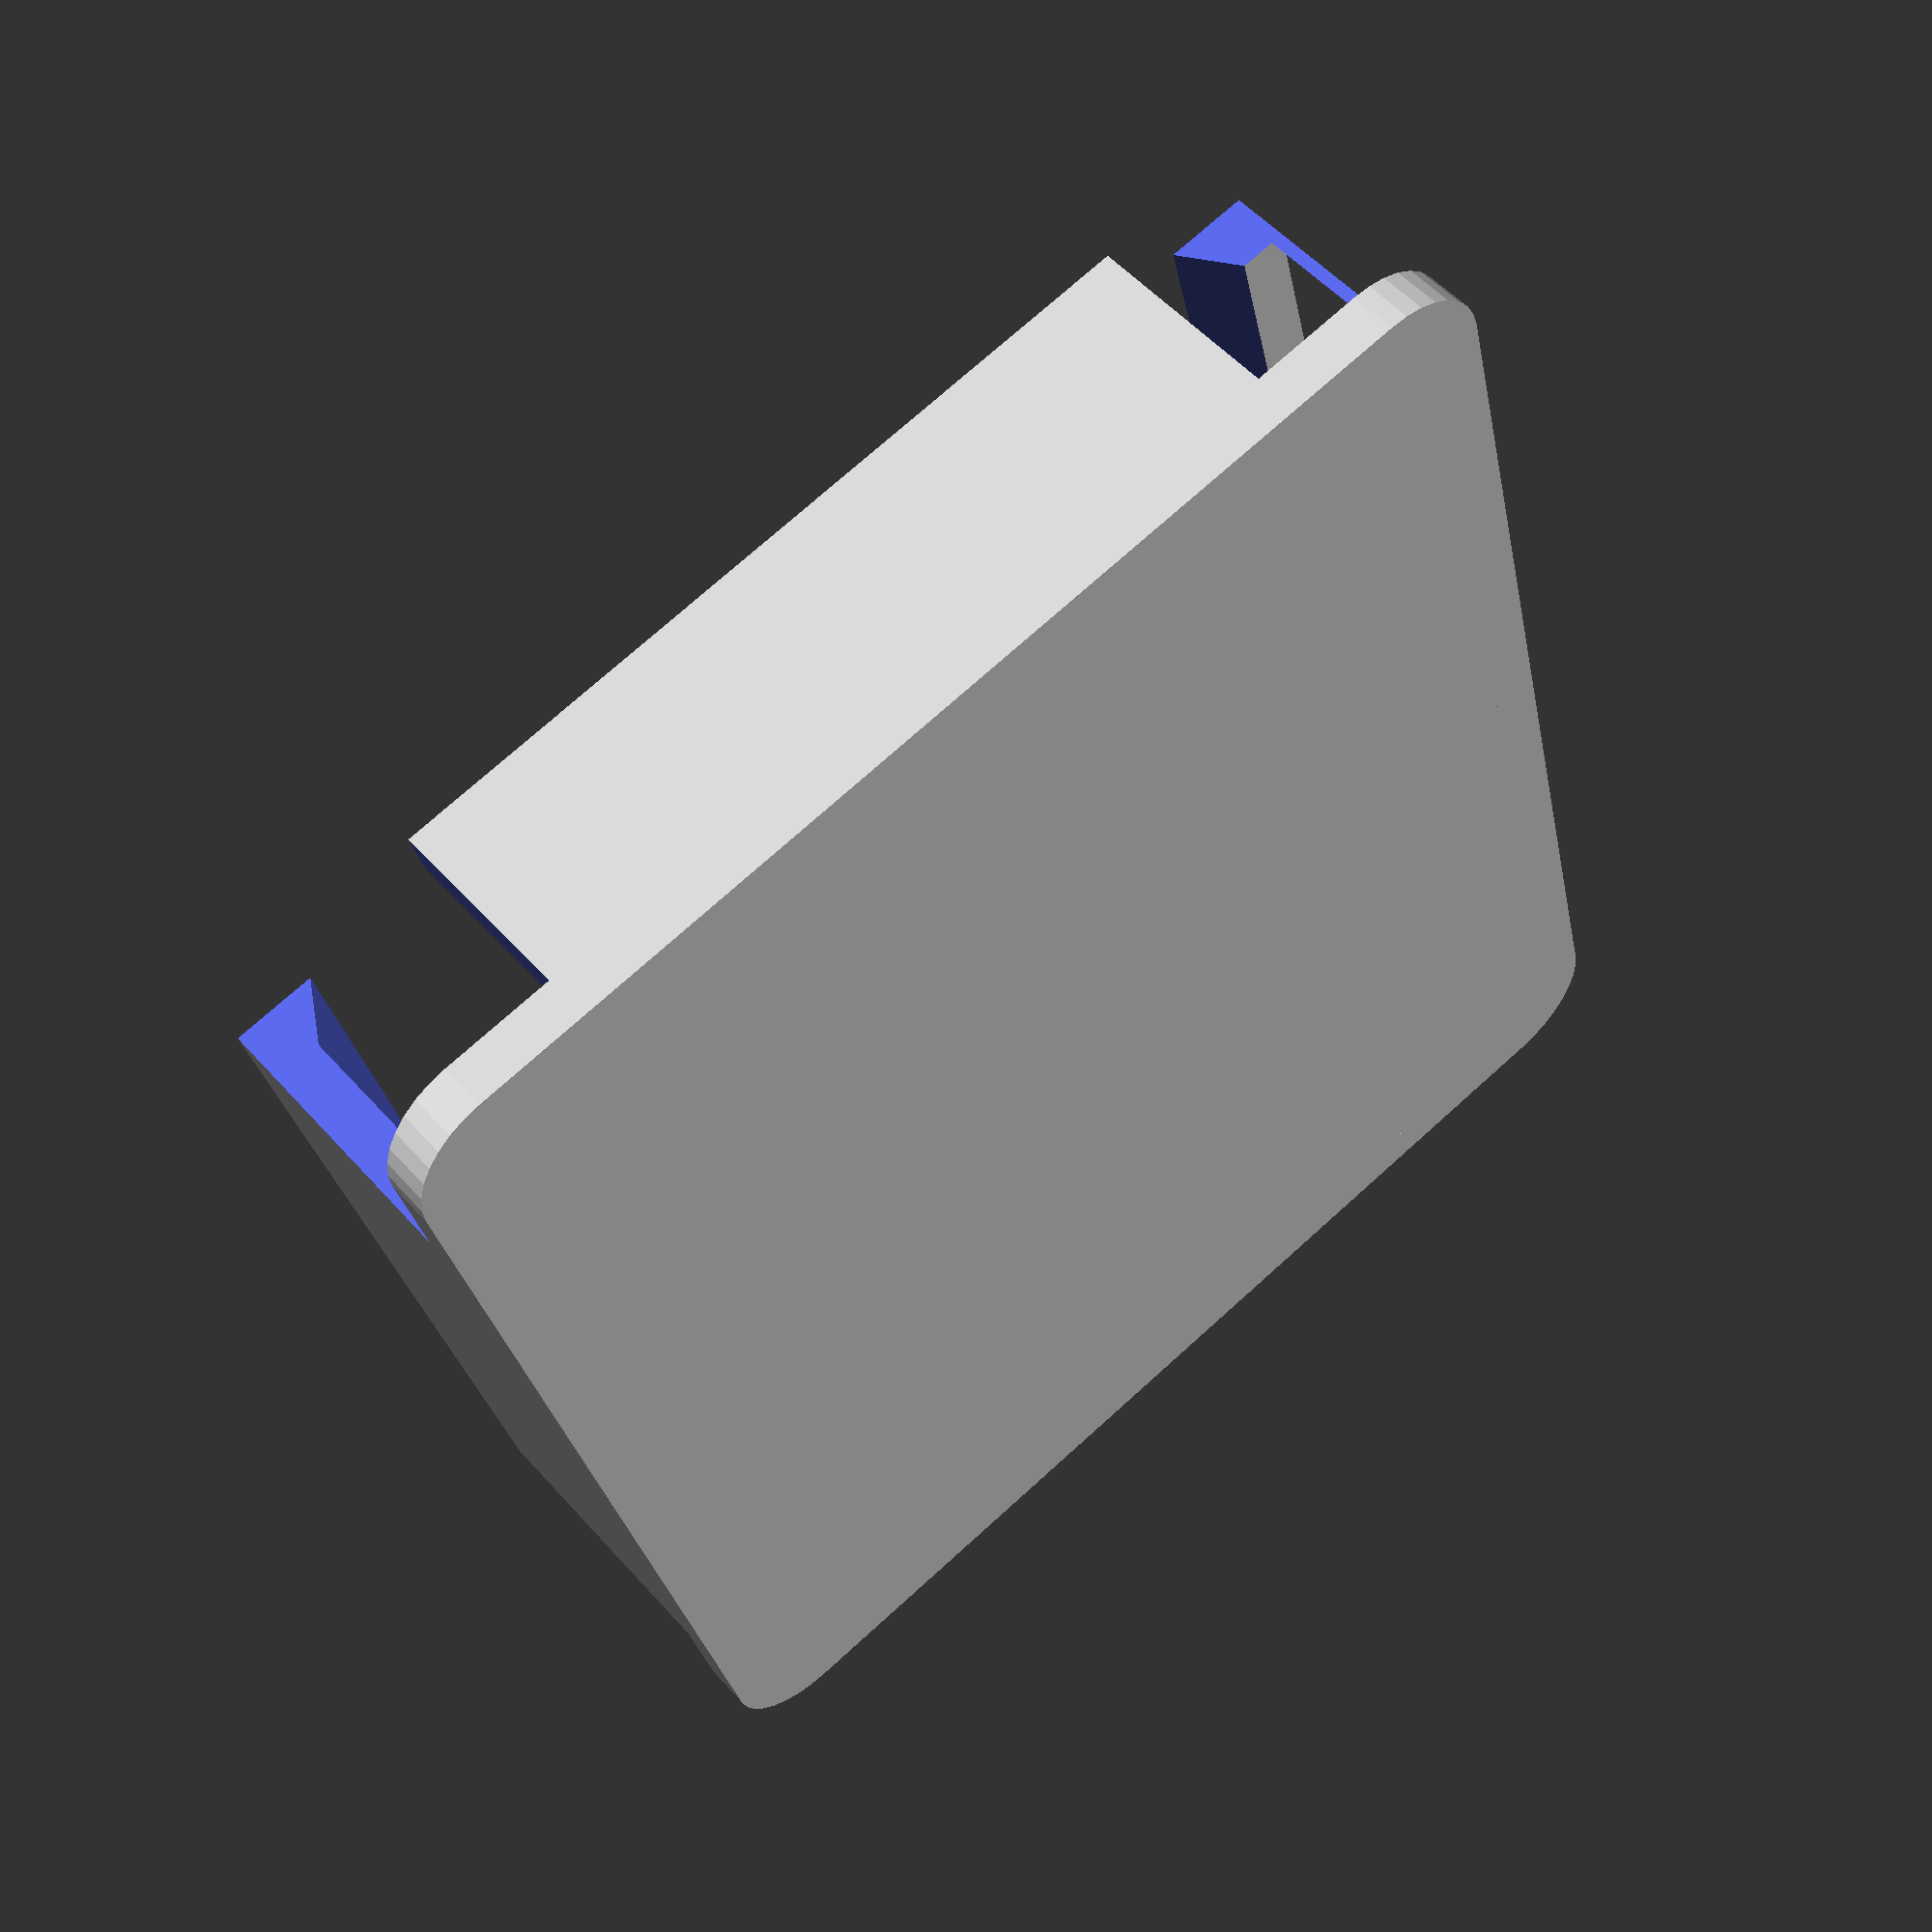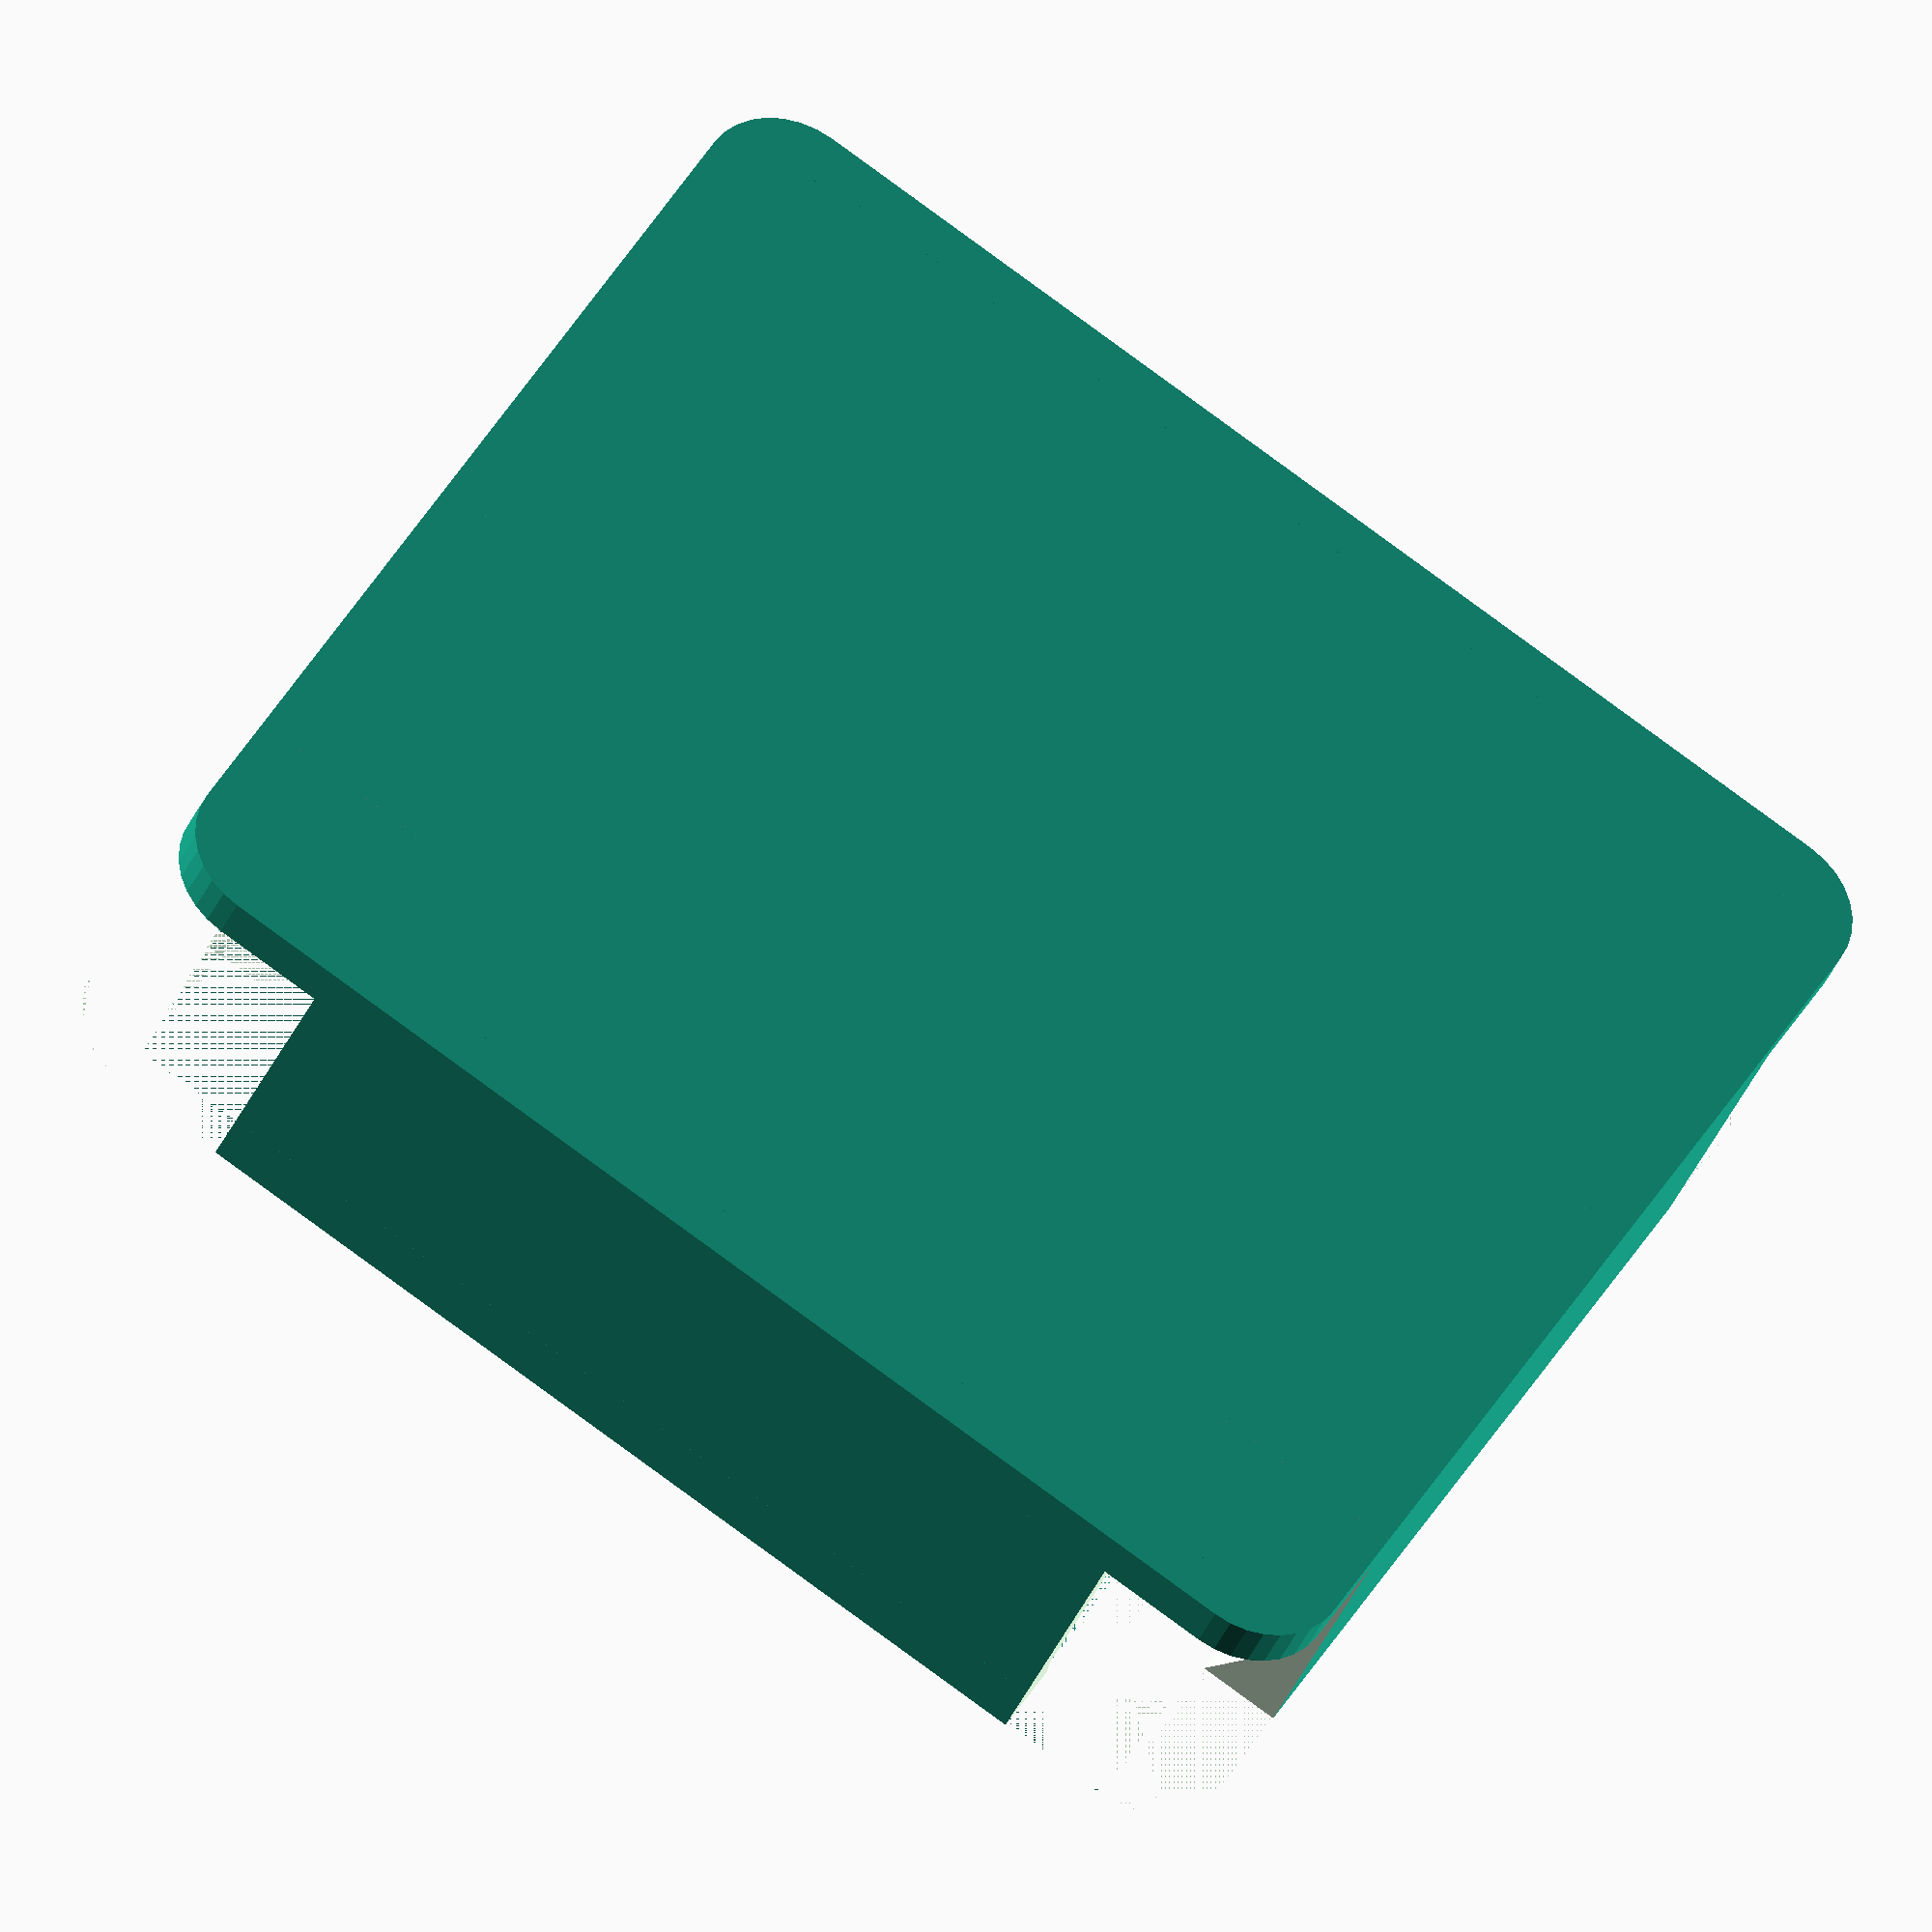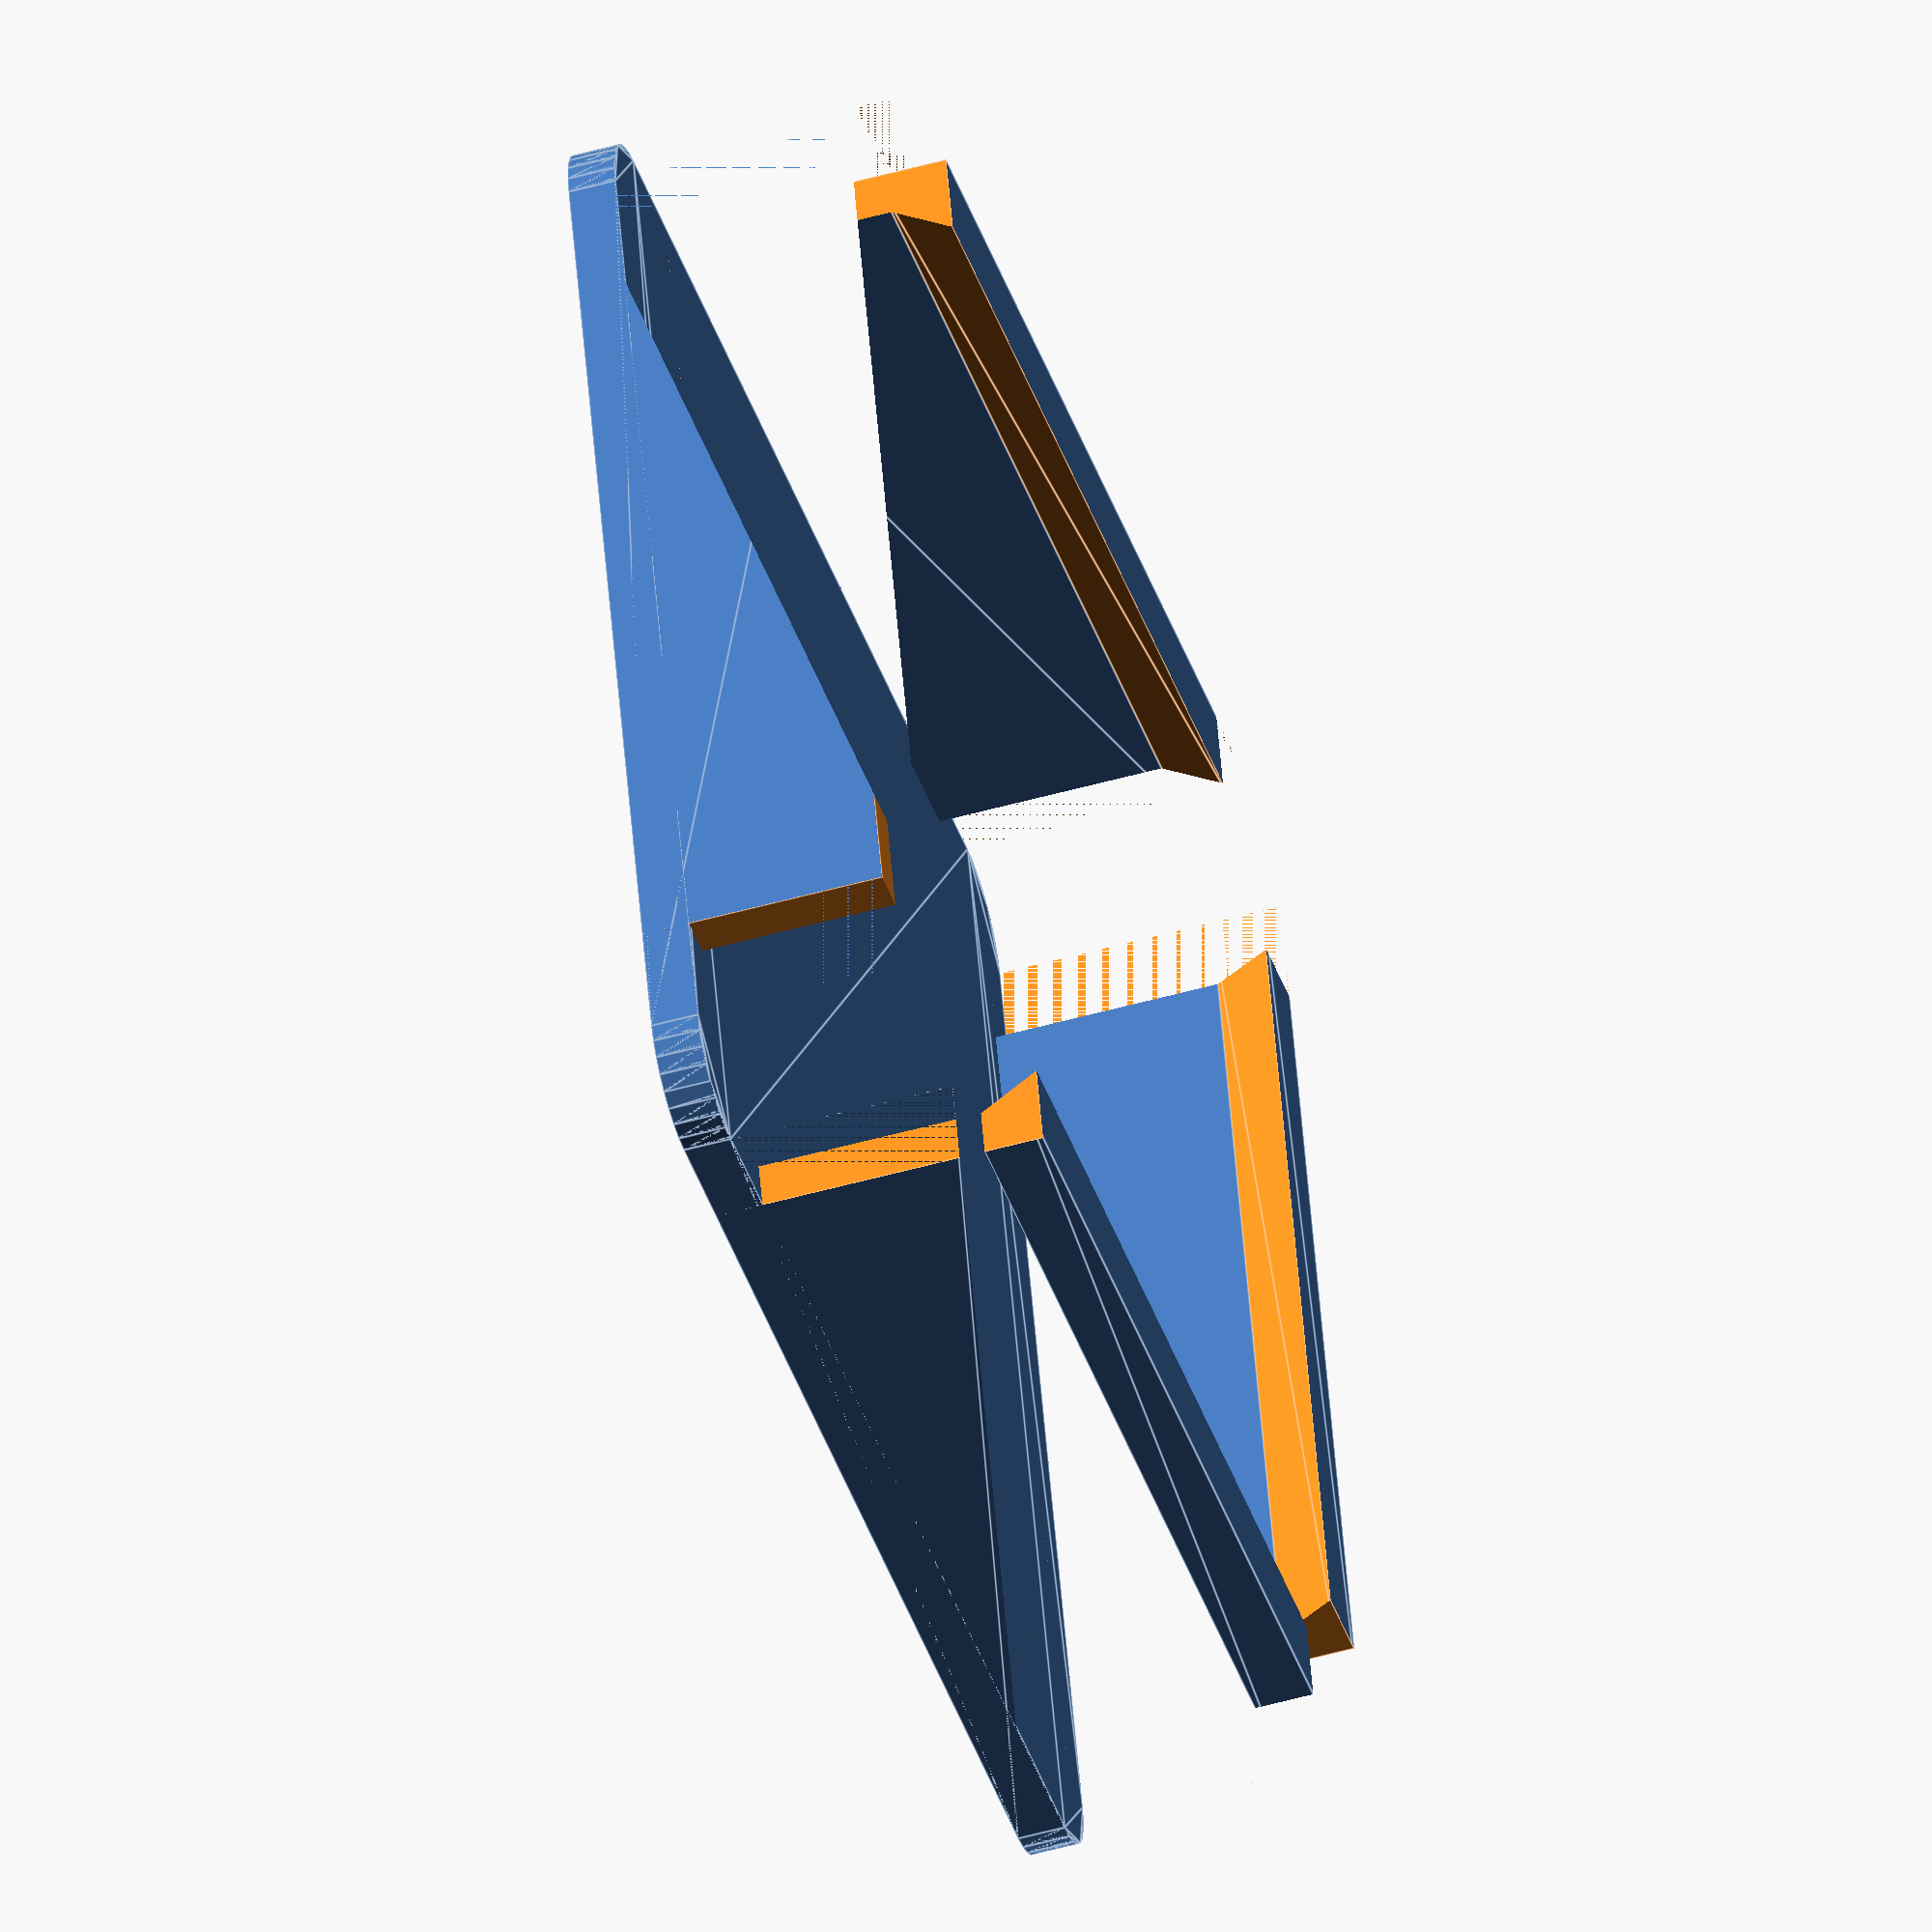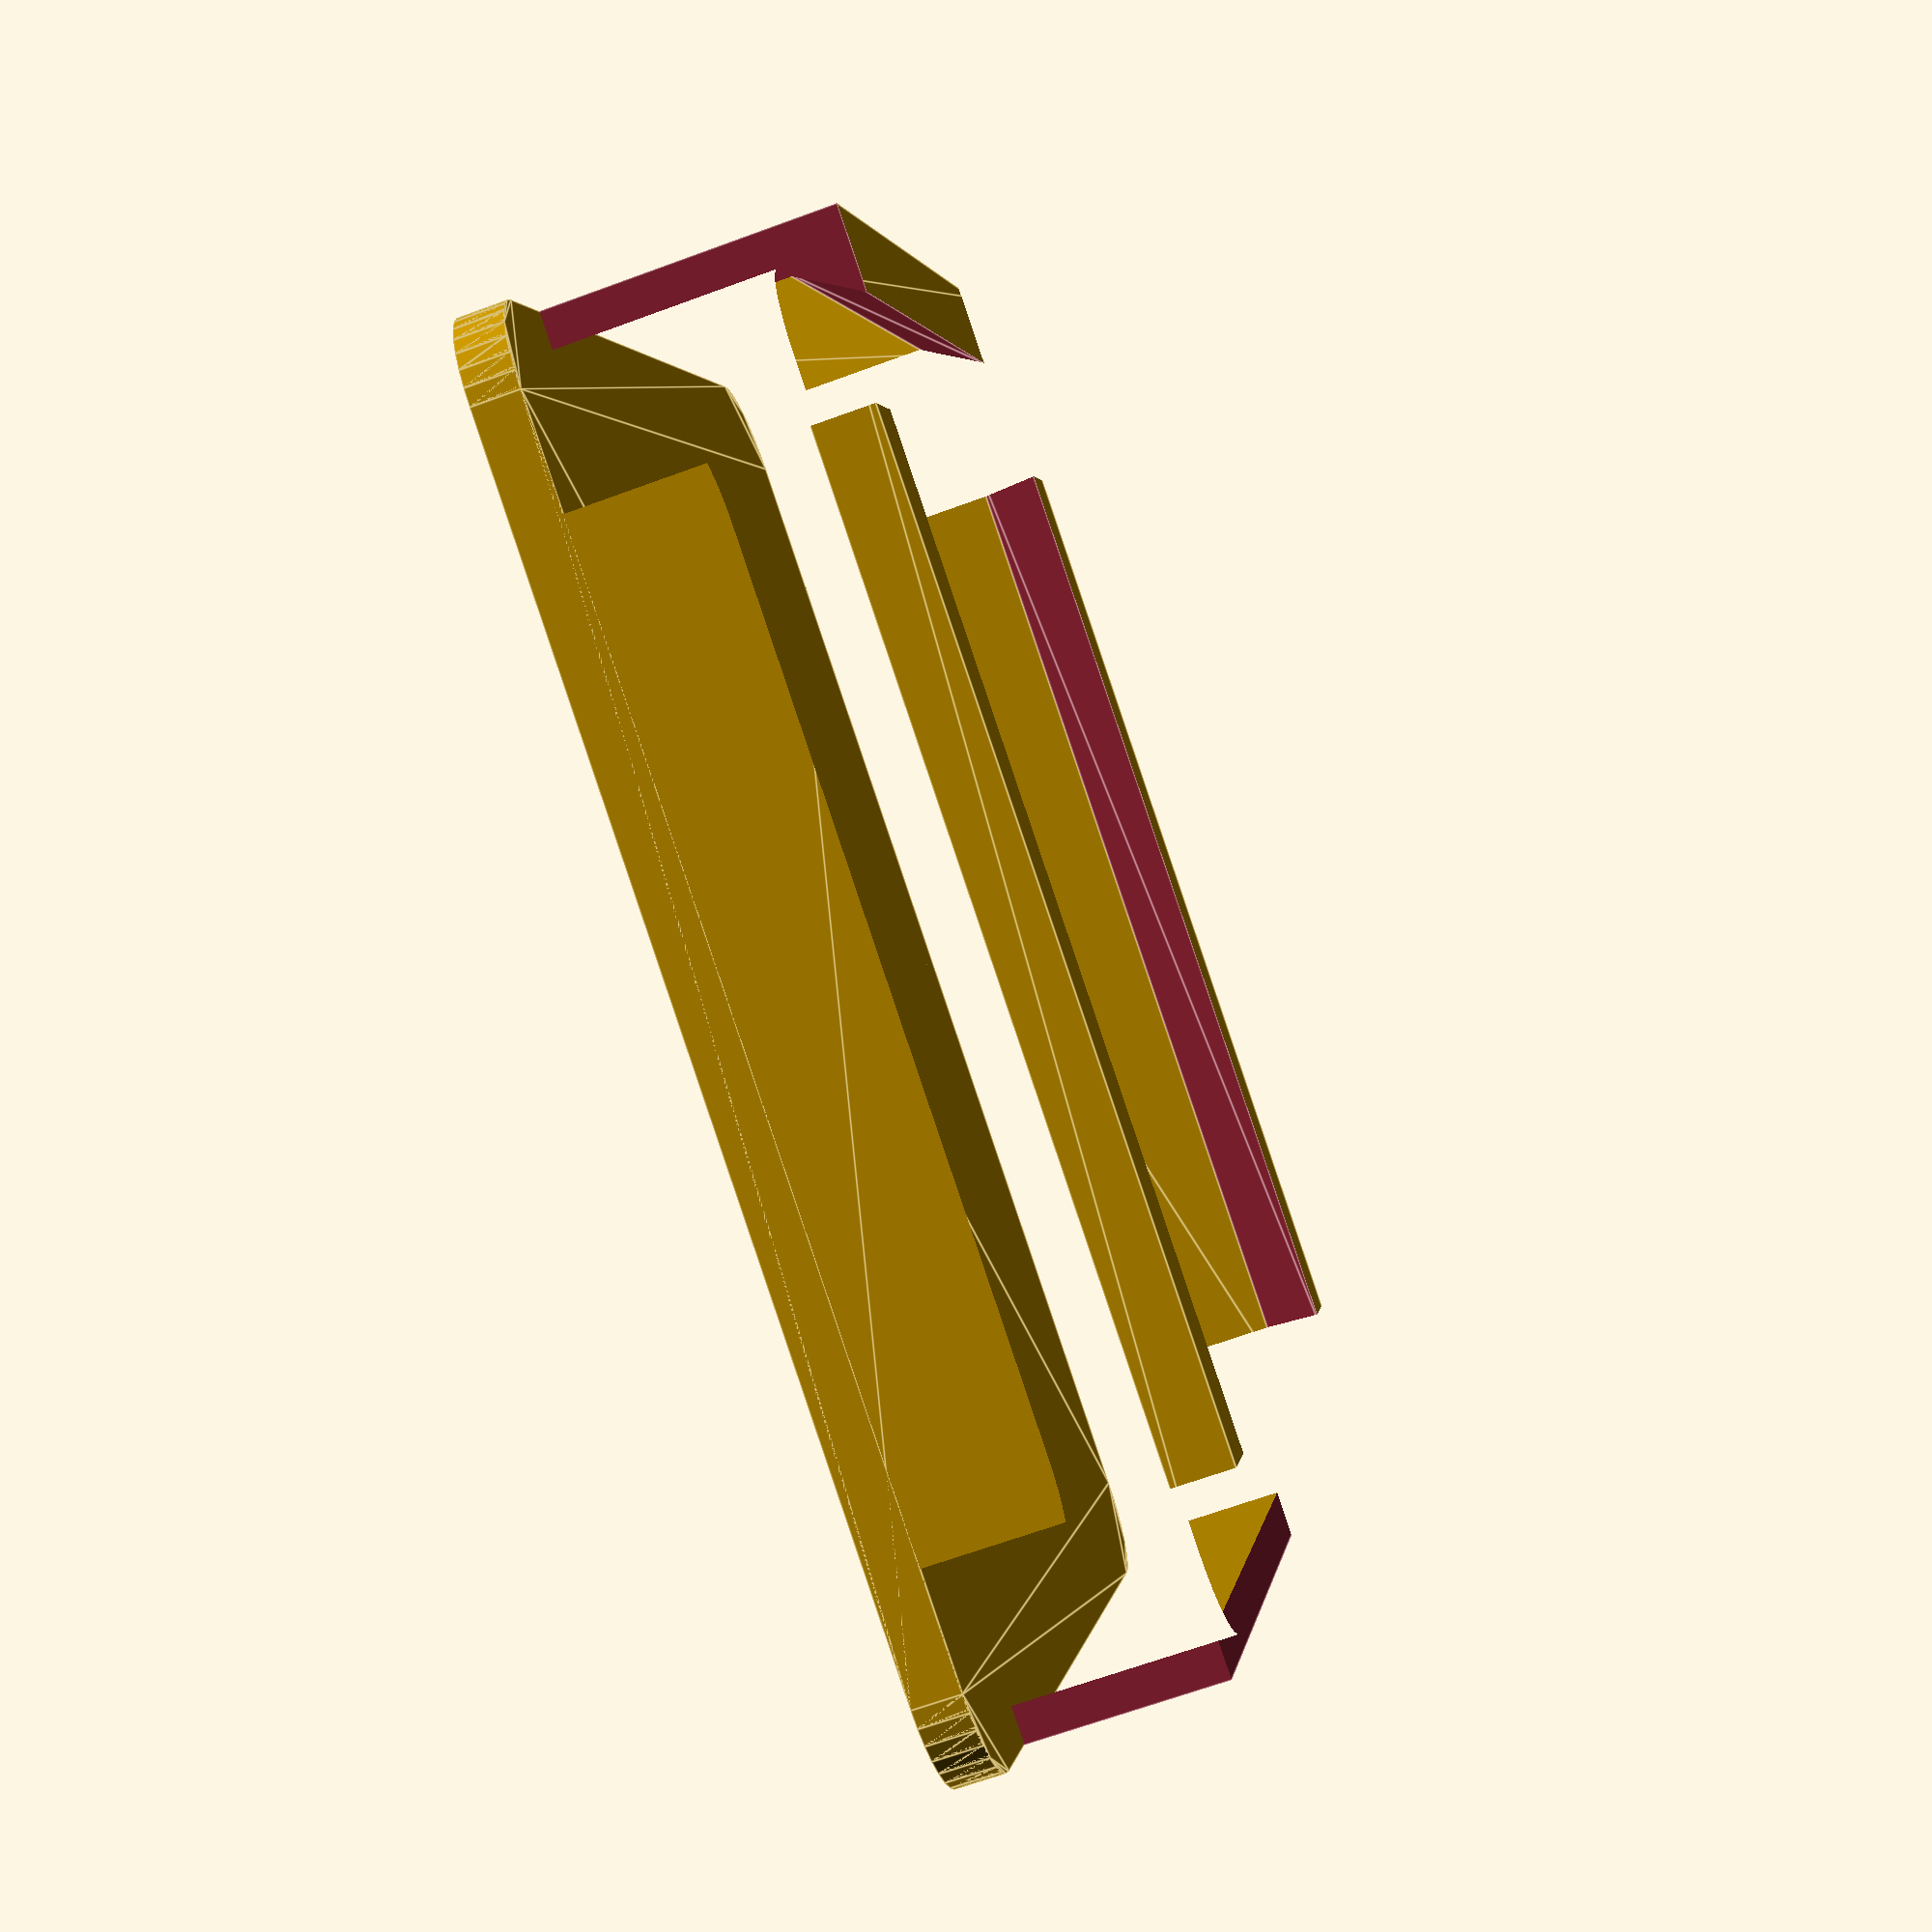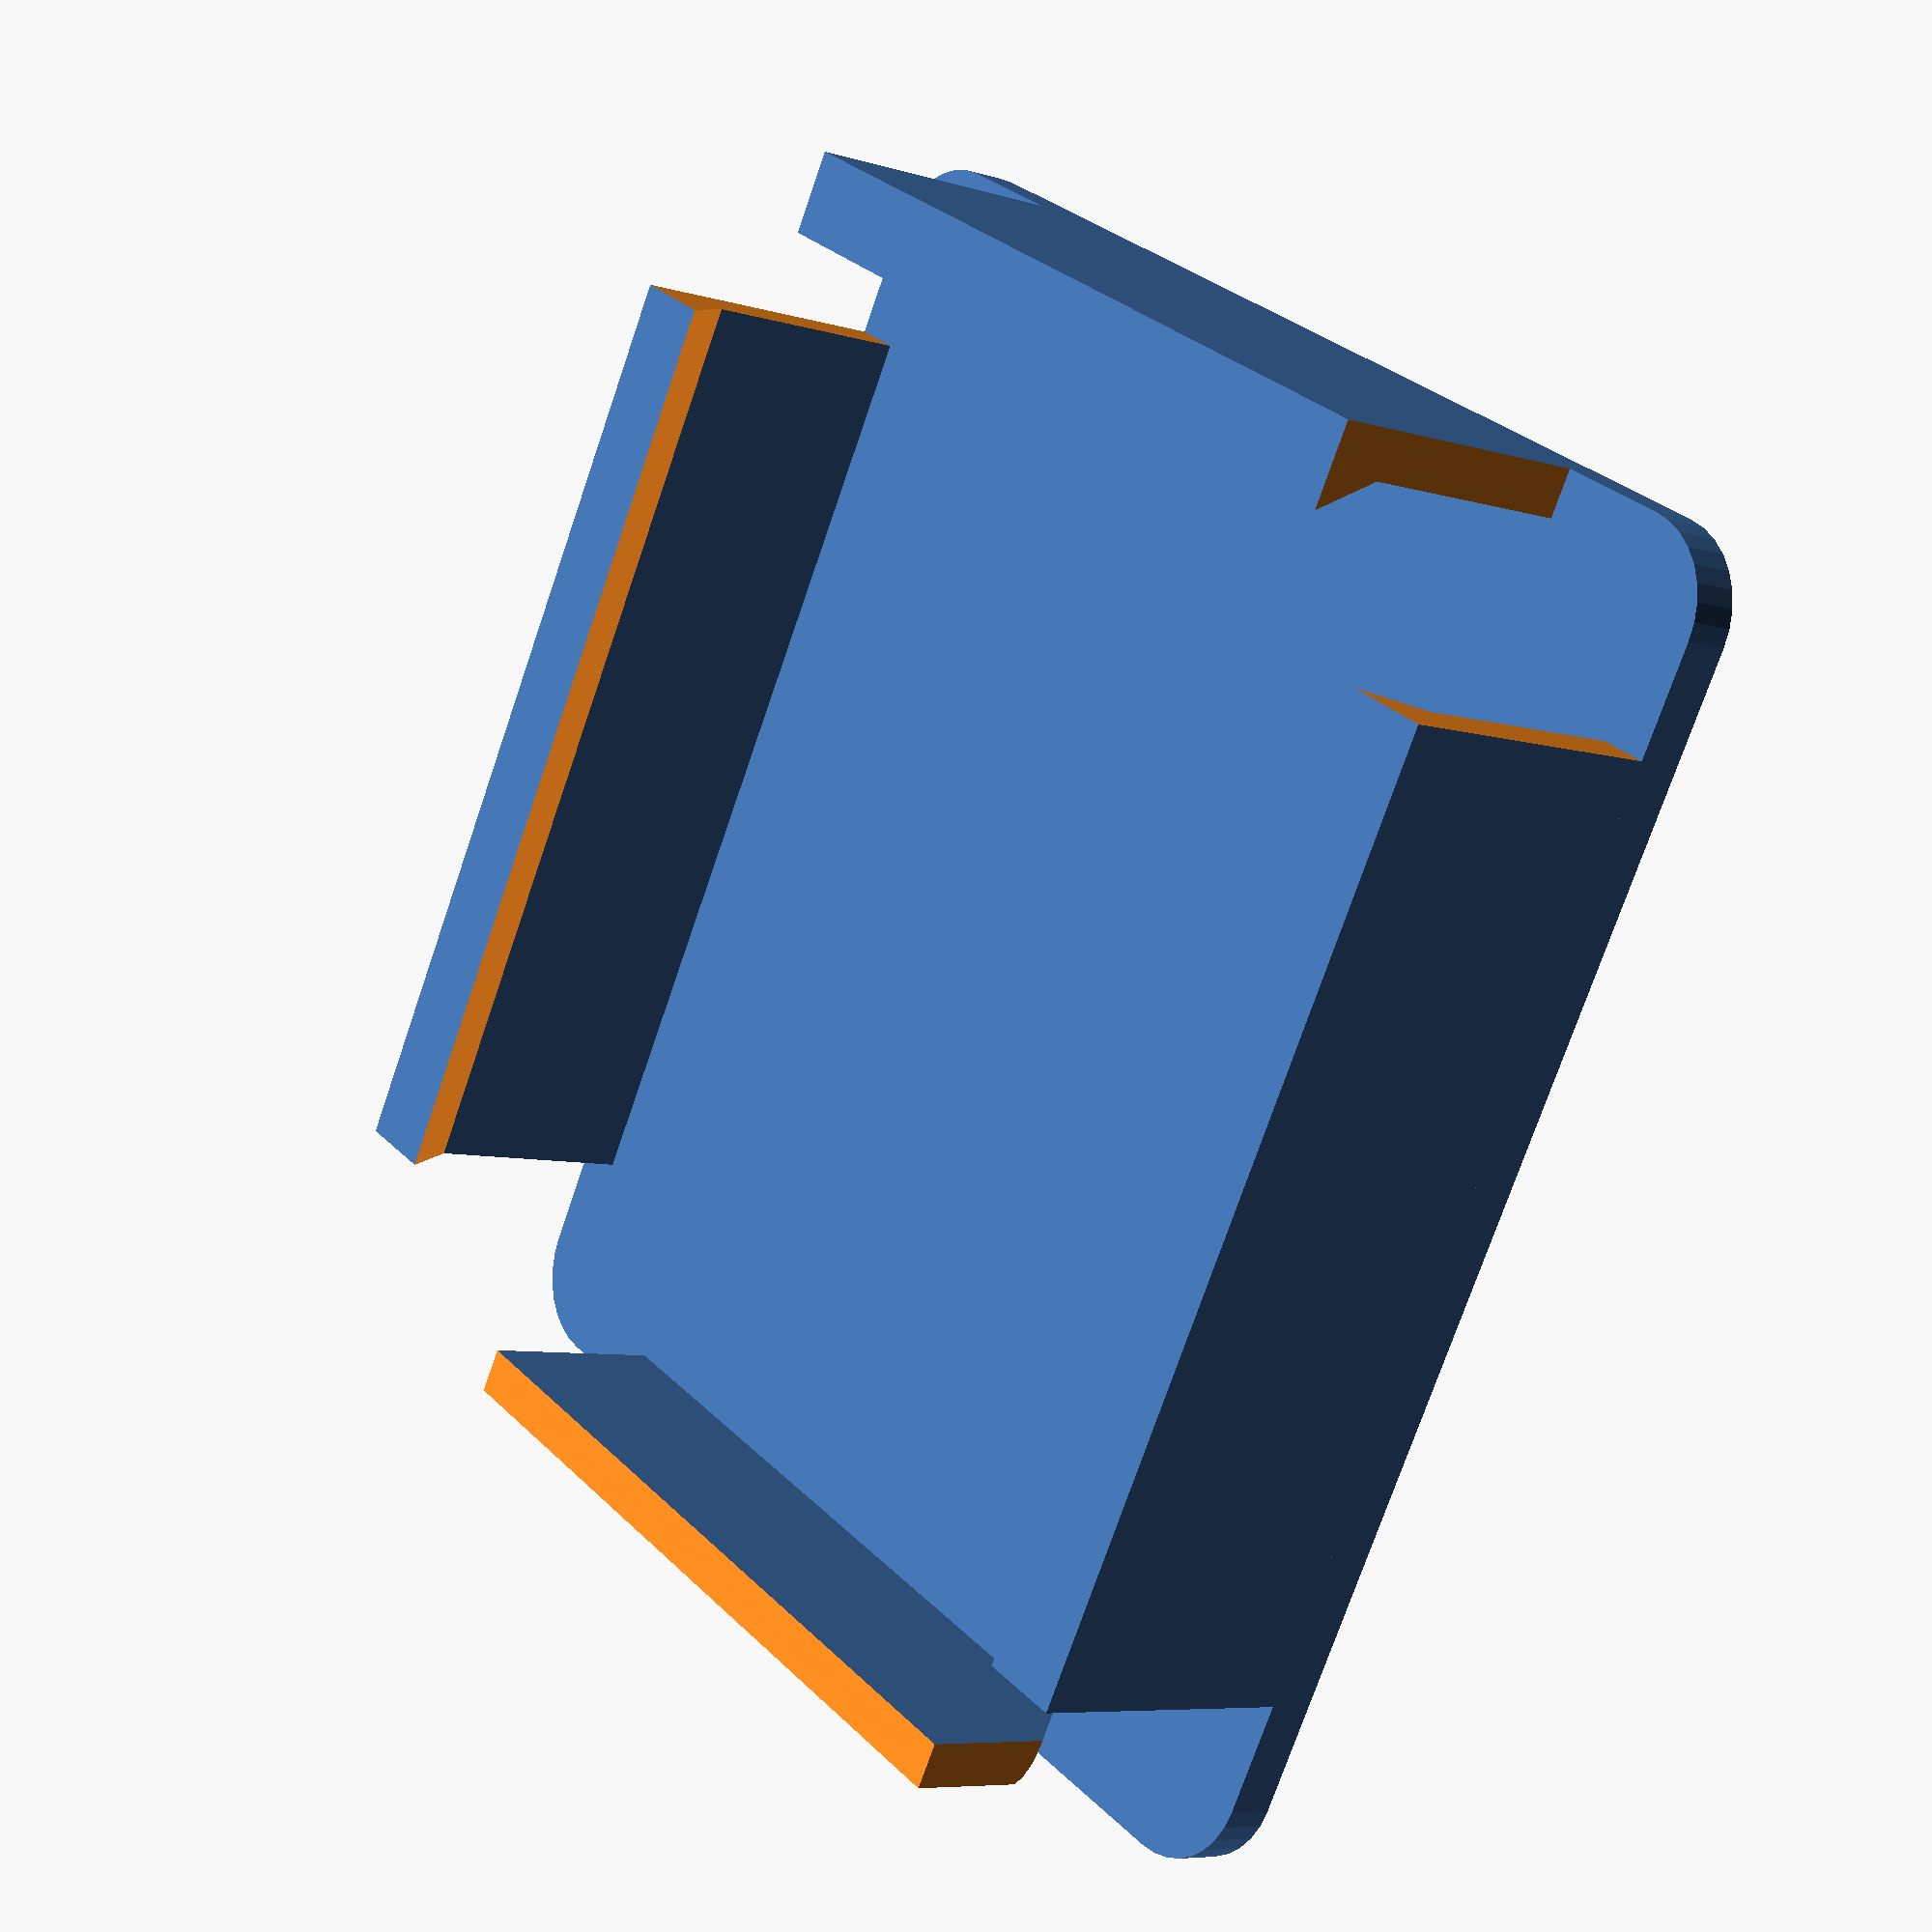
<openscad>
EPSILON = 0.001;

BLE_NANO_WIDTH = 18.5;
BLE_NANO_DEPTH = 21;
BLE_NANO_PCB_HEIGHT = 1;
PCB_CORNER_RADIUS = 1.5;

FRONT_COMPONENTS_HEIGHT = 1;
BACK_COMPONENTS_HEIGHT = 3;

HOLDER_WALL_THICKNESS = 0.8;
BLE_NANO_MARGIN = 0.1;

function BleNano_width() = BLE_NANO_WIDTH;
function BleNano_depth() = BLE_NANO_DEPTH;
function BleNano_holderWidth() = BLE_NANO_WIDTH + 2 * (HOLDER_WALL_THICKNESS + BLE_NANO_MARGIN);
function BleNano_holderDepth() = BLE_NANO_DEPTH + 2 * (HOLDER_WALL_THICKNESS + BLE_NANO_MARGIN);

/**
 * BLE nano microcontroller.
 *
 * @param positiveShape
 *     if true, draw only the positive part.
 *     if false, draw only the negative part.
 */
module BleNano(baseThickness = 0.8, positiveShape = true) {
    // Base
    baseX = HOLDER_WALL_THICKNESS + BLE_NANO_MARGIN;
    baseY = HOLDER_WALL_THICKNESS + BLE_NANO_MARGIN;
    if (positiveShape) {
        translate([baseX, baseY, BACK_COMPONENTS_HEIGHT + baseThickness])
            linear_extrude(height = BLE_NANO_PCB_HEIGHT)
                offset(r = PCB_CORNER_RADIUS, $fn = 32)
                    offset(r = -PCB_CORNER_RADIUS, $fn = 32)
                        square([BLE_NANO_WIDTH, BLE_NANO_DEPTH]);
    }
    
    // Front components
    if (positiveShape) {
        width = 15;
        depth = 11.5;
        translate([baseX - (width - BLE_NANO_WIDTH) / 2,
                   baseY + 3,
                   BACK_COMPONENTS_HEIGHT + BLE_NANO_PCB_HEIGHT + baseThickness])
            cube([width, depth, FRONT_COMPONENTS_HEIGHT]);
    }
    
    // Back components
    if (positiveShape) {
        width = 15;
        depth = 17.25;
        translate([baseX - (width - BLE_NANO_WIDTH) / 2, baseY + 1, baseThickness])
            cube([width, depth, BACK_COMPONENTS_HEIGHT]);
    }
}

/**
 * BLE nano holder.
 *
 * @param positiveShape
 *     if true, draw only the positive part.
 *     if false, draw only the negative part.
 */
module BleNano_holder(baseThickness = 0.8, positiveShape = true) {
    // Base
    baseWidth = BleNano_holderWidth();
    baseDepth = BleNano_holderDepth();
    if (positiveShape) {
        linear_extrude(height = baseThickness)
            offset(r = PCB_CORNER_RADIUS, $fn = 32)
                offset(r = -PCB_CORNER_RADIUS, $fn = 32)
                    square([baseWidth, baseDepth]);
    }
    
    // Supports
    if (positiveShape) {
        wallHeight = baseThickness + BACK_COMPONENTS_HEIGHT + baseThickness;
        horizontalTopSupportHeight = 1;
        horizontalTopSupportWidth = 0.6;
        innerClearanceWidth = BLE_NANO_WIDTH + 2 * BLE_NANO_MARGIN;
        innerClearanceDepth = BLE_NANO_DEPTH + 2 * BLE_NANO_MARGIN;
        
        difference() {
            union() {
                // Contour around the BLE Nano
                linear_extrude(height = wallHeight)
                    difference() {
                        offset(r = PCB_CORNER_RADIUS, $fn = 32)
                            offset(r = -PCB_CORNER_RADIUS, $fn = 32)
                                square([baseWidth, baseDepth]);
                
                        translate([HOLDER_WALL_THICKNESS, HOLDER_WALL_THICKNESS])
                            offset(r = PCB_CORNER_RADIUS, $fn = 32)
                                offset(r = -PCB_CORNER_RADIUS, $fn = 32)
                                    square([innerClearanceWidth, innerClearanceDepth]);
                    }
                    
                // Horizontal supports on top of the BLE Nano
                translate([0, 0, wallHeight])
                    difference() {
                        linear_extrude(height = horizontalTopSupportHeight)
                            offset(r = PCB_CORNER_RADIUS, $fn = 32)
                                offset(r = -PCB_CORNER_RADIUS, $fn = 32)
                                    square([baseWidth, baseDepth]);
                
                        scale = [(innerClearanceWidth - 2 * horizontalTopSupportWidth) / 
                                 innerClearanceWidth,
                                 (innerClearanceDepth - 2 * horizontalTopSupportWidth) / 
                                 innerClearanceDepth];
                        translate([HOLDER_WALL_THICKNESS, HOLDER_WALL_THICKNESS, -EPSILON])
                            translate([innerClearanceWidth / 2, innerClearanceDepth / 2])
                                linear_extrude(height = horizontalTopSupportHeight + 2 * EPSILON,
                                               scale = scale)
                                    translate([-innerClearanceWidth / 2, -innerClearanceDepth / 2])
                                        offset(r = PCB_CORNER_RADIUS, $fn = 32)
                                            offset(r = -PCB_CORNER_RADIUS, $fn = 32)
                                                square([innerClearanceWidth, innerClearanceDepth]);
                    }
            }
            
            // Remove the support corners
            cornerSize = HOLDER_WALL_THICKNESS + horizontalTopSupportWidth + 2 + 2 * EPSILON;
            cornerheight = wallHeight + horizontalTopSupportHeight + EPSILON;
            for (y = [-EPSILON, baseDepth - cornerSize + EPSILON])
                for (x = [-EPSILON, baseWidth - cornerSize + EPSILON])
                    translate([x, y, 0])
                        cube([cornerSize, cornerSize, cornerheight]);
            
            // Clearance for the surface pins
            translate([-EPSILON, -EPSILON, wallHeight - 0.5])
                cube([baseWidth + 2 * EPSILON,
                      HOLDER_WALL_THICKNESS + horizontalTopSupportWidth + 2 * EPSILON,
                      horizontalTopSupportHeight + 0.5 + EPSILON]);
        }
    }
}
/*
color("red")
    difference() {
        BleNano(0.8, true);
        BleNano(0.8, false);
    }
*/
difference() {
    BleNano_holder(0.8, true);
    BleNano_holder(0.8, false);
}
</openscad>
<views>
elev=127.5 azim=13.8 roll=40.2 proj=p view=wireframe
elev=213.8 azim=59.3 roll=19.8 proj=o view=wireframe
elev=52.8 azim=74.2 roll=286.7 proj=o view=edges
elev=246.2 azim=112.5 roll=249.7 proj=p view=edges
elev=7.0 azim=29.2 roll=48.4 proj=p view=solid
</views>
